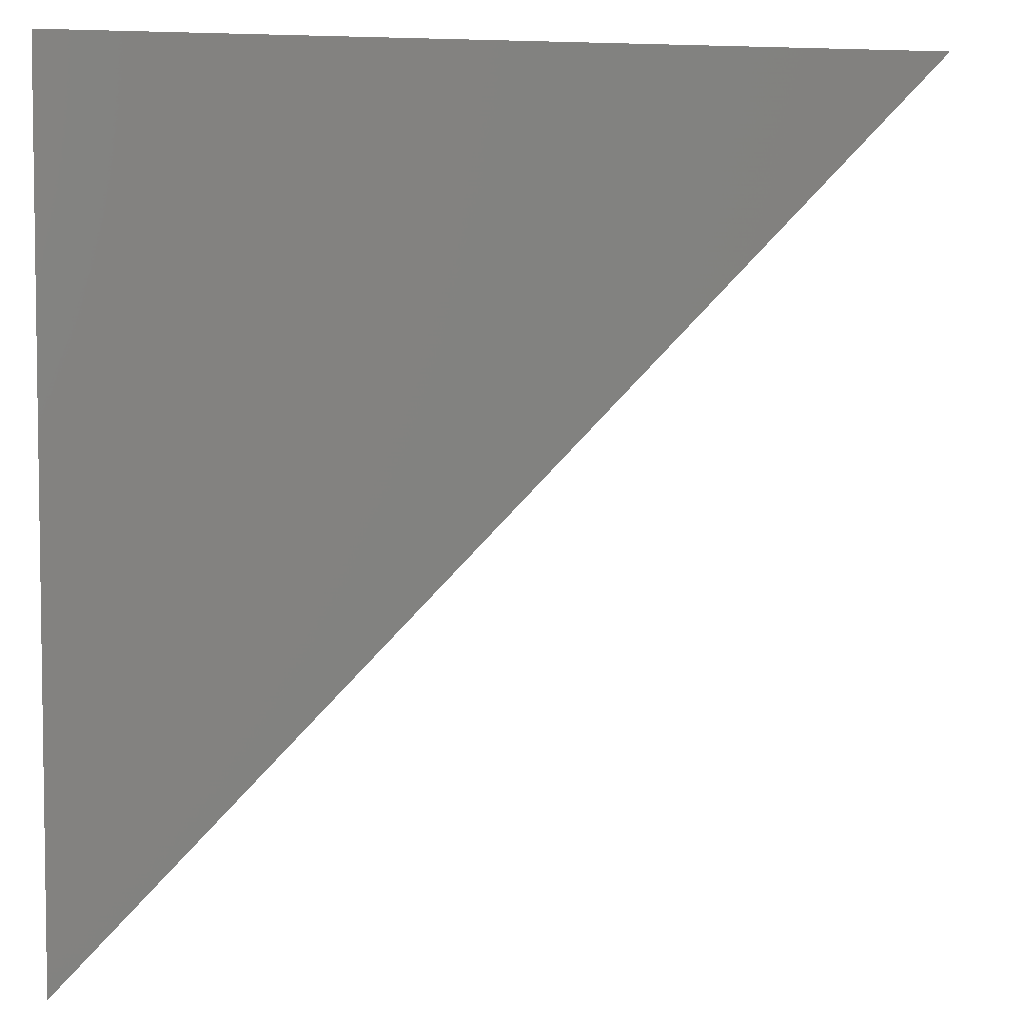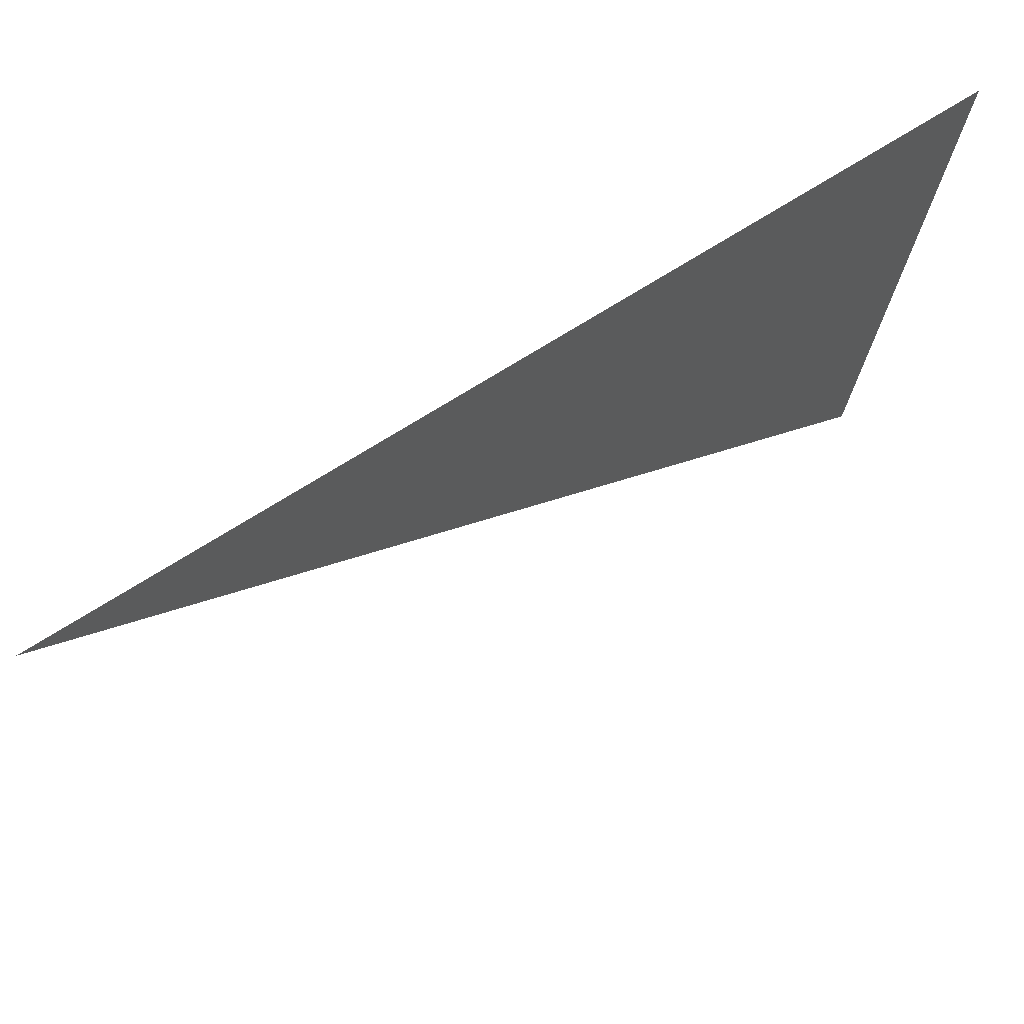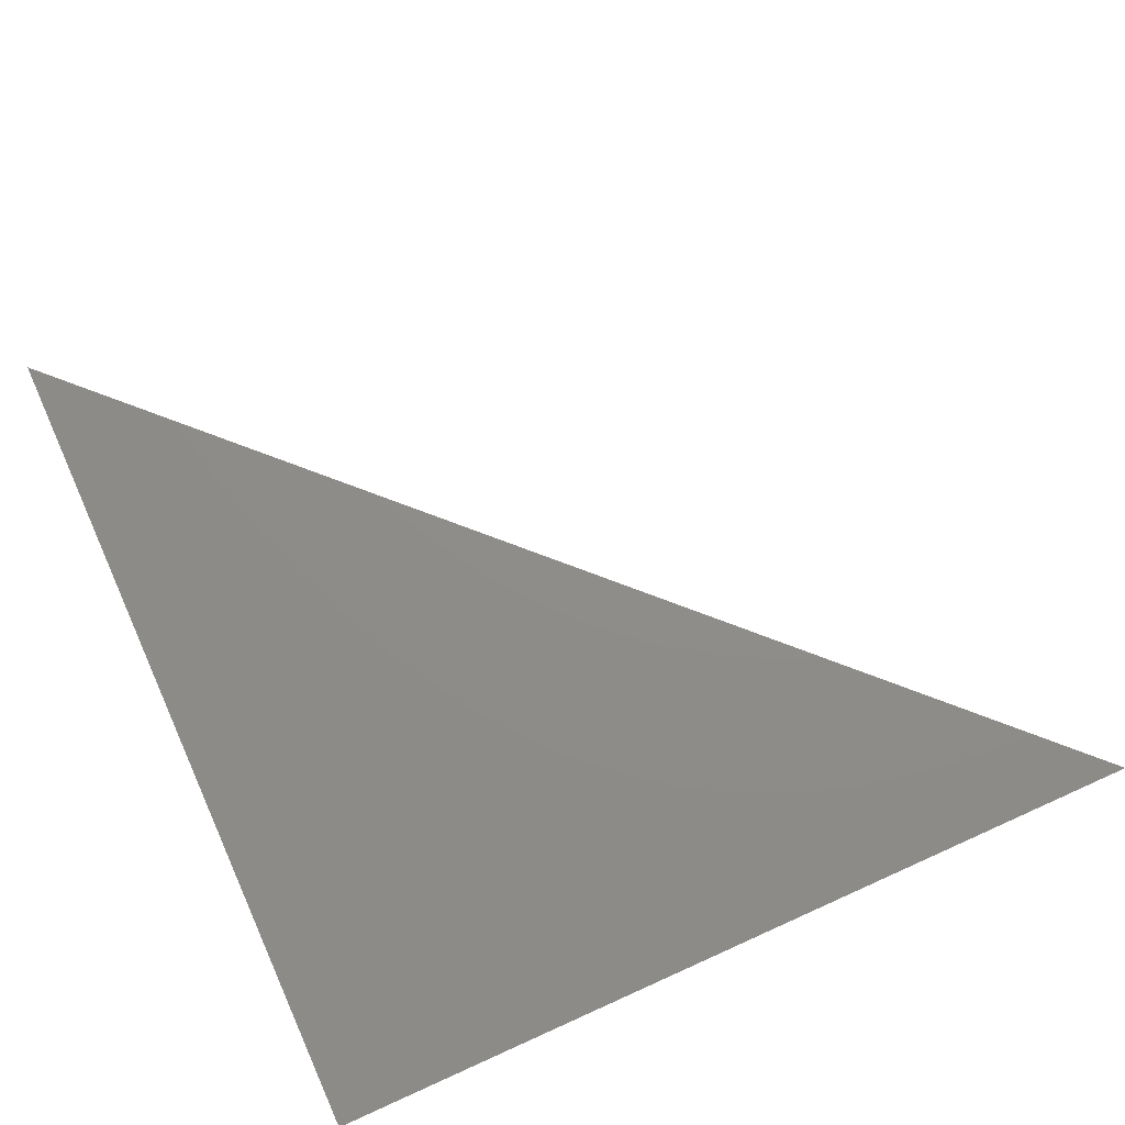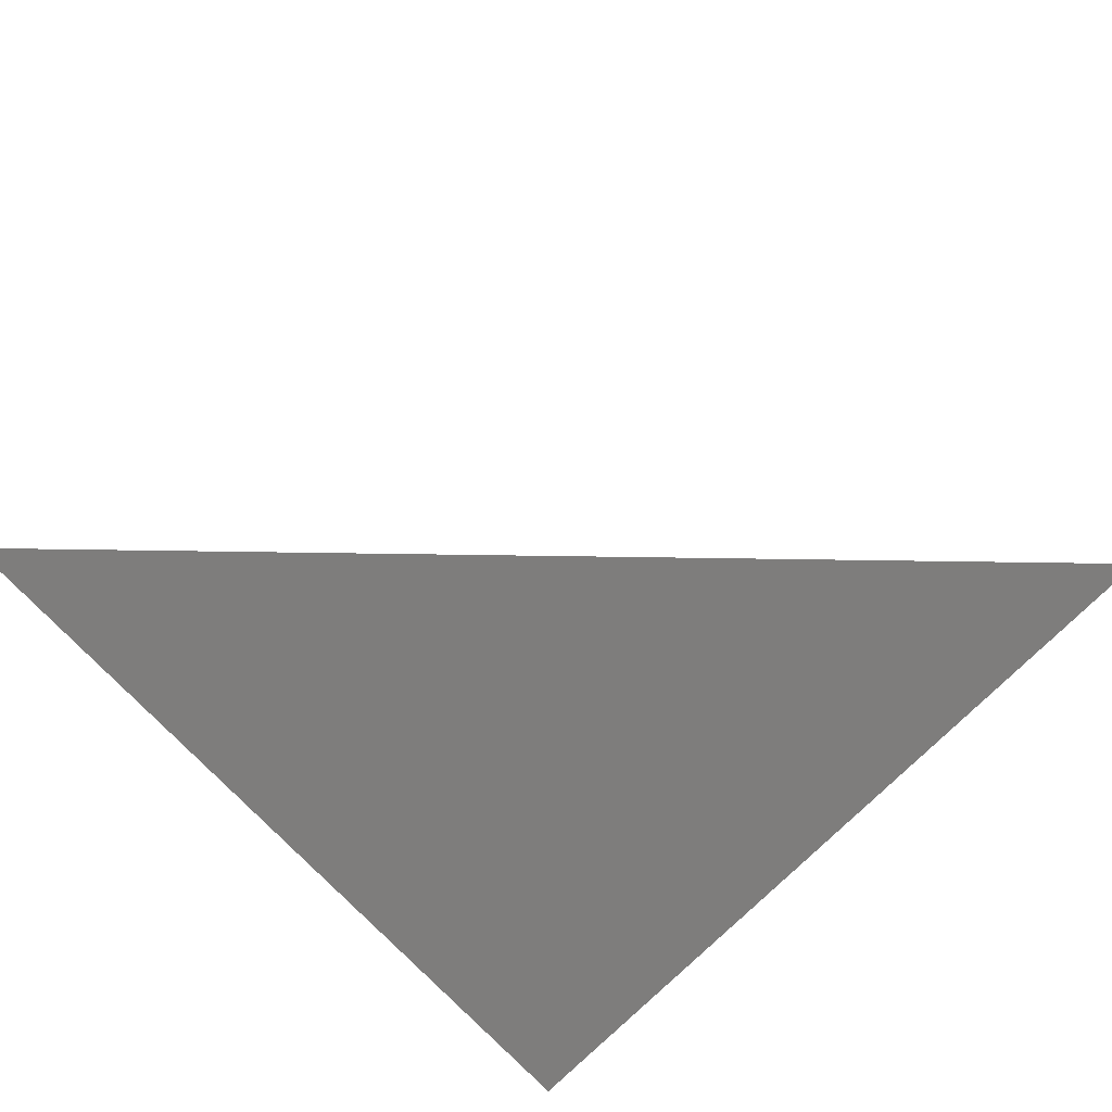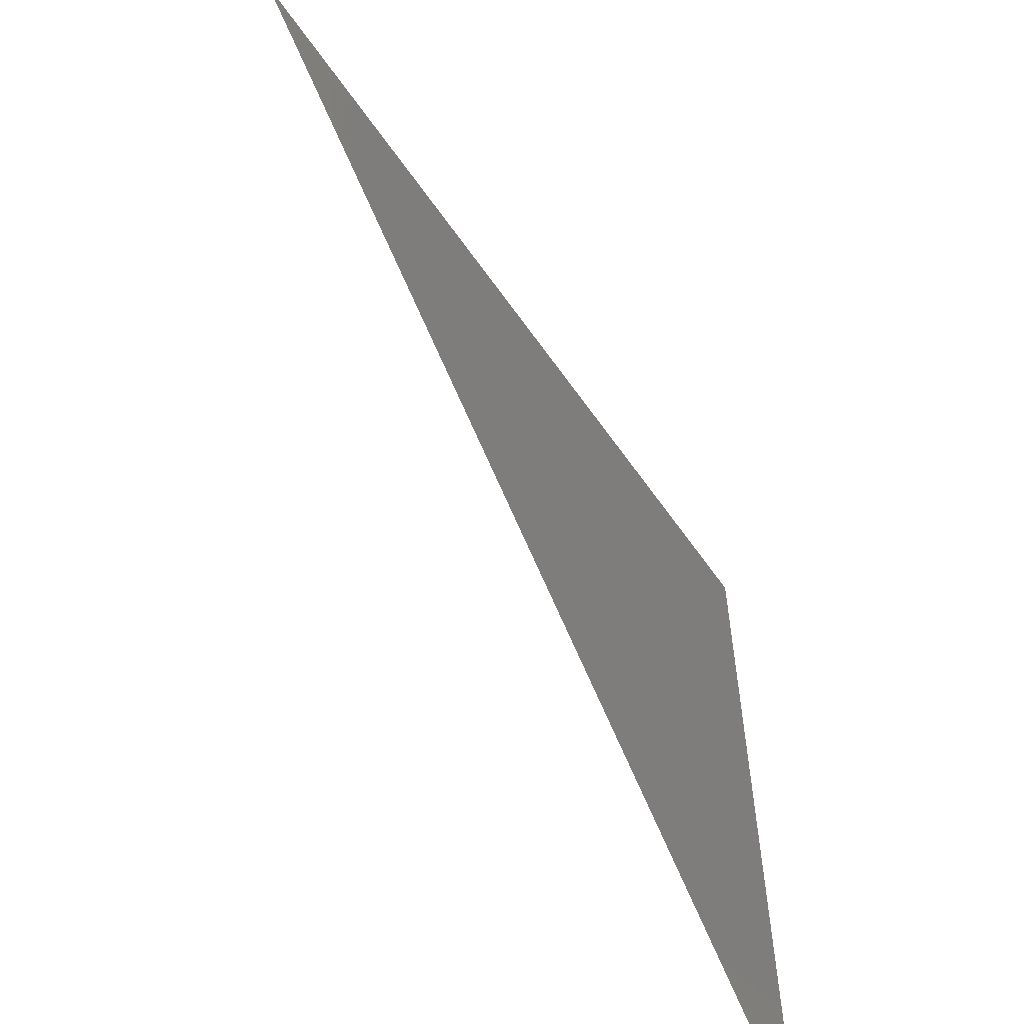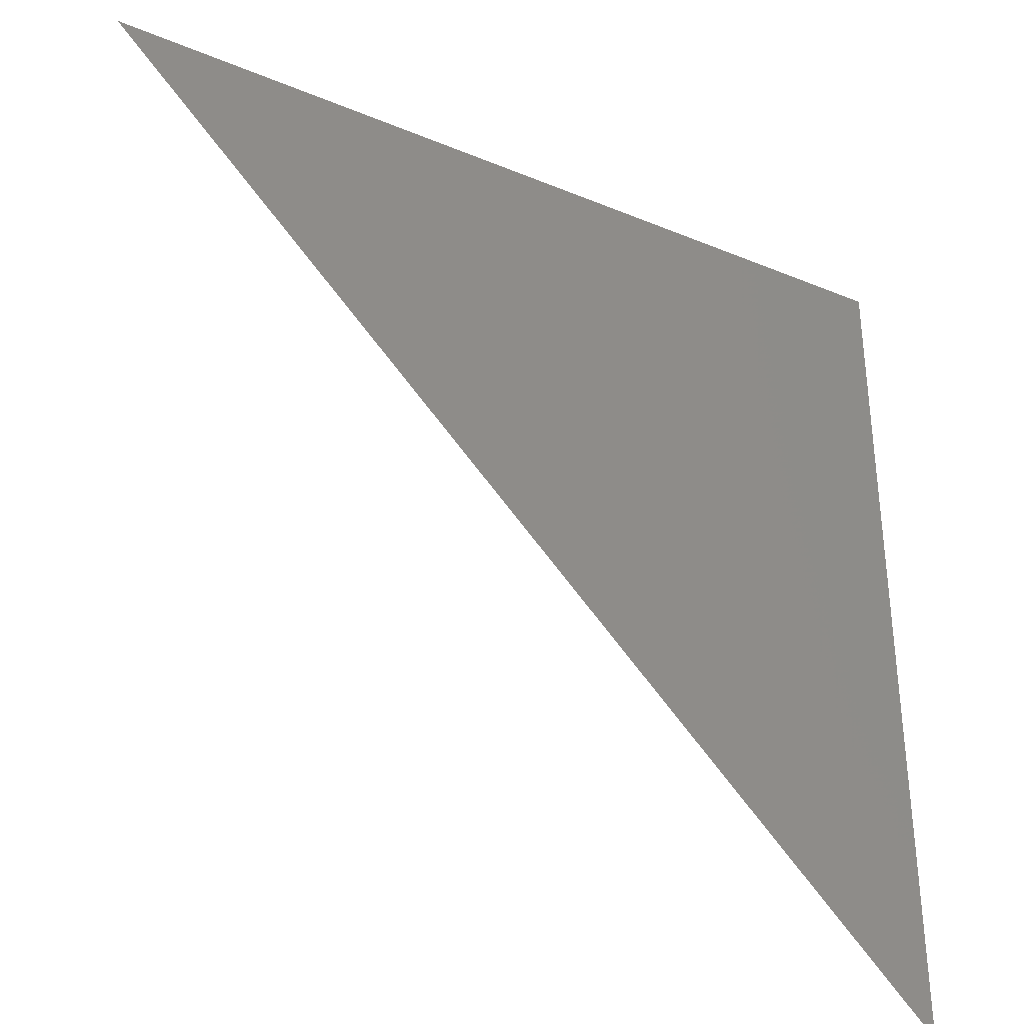
<metadata>
{"format":"stl","ext":"stl","renderer":"f3d","projection":"perspective","resolution":1024,"background":"white","views":[{"elev":5.0,"azim":165.6,"up":"+Y"},{"elev":74.9,"azim":-31.7,"up":"+Y"},{"elev":73.9,"azim":155.8,"up":"+Z"},{"elev":-77.3,"azim":-45.8,"up":"+Z"},{"elev":-59.4,"azim":-55.6,"up":"+Y"},{"elev":-35.7,"azim":-28.7,"up":"+Y"}]}
</metadata>
<code>
# stl→obj: 3 verts, 1 faces
v 1 0 0
v 0 1 0
v 1 1 0
f 1 2 3

</code>
